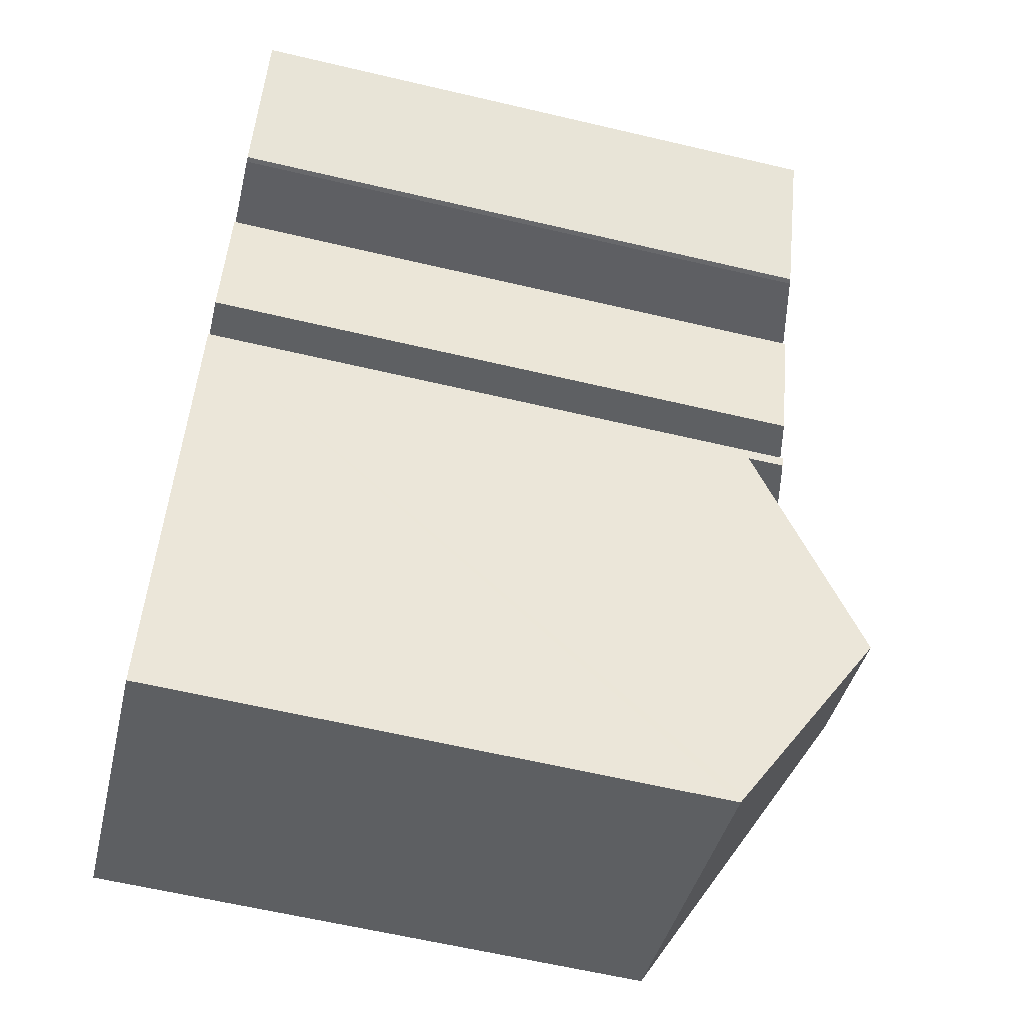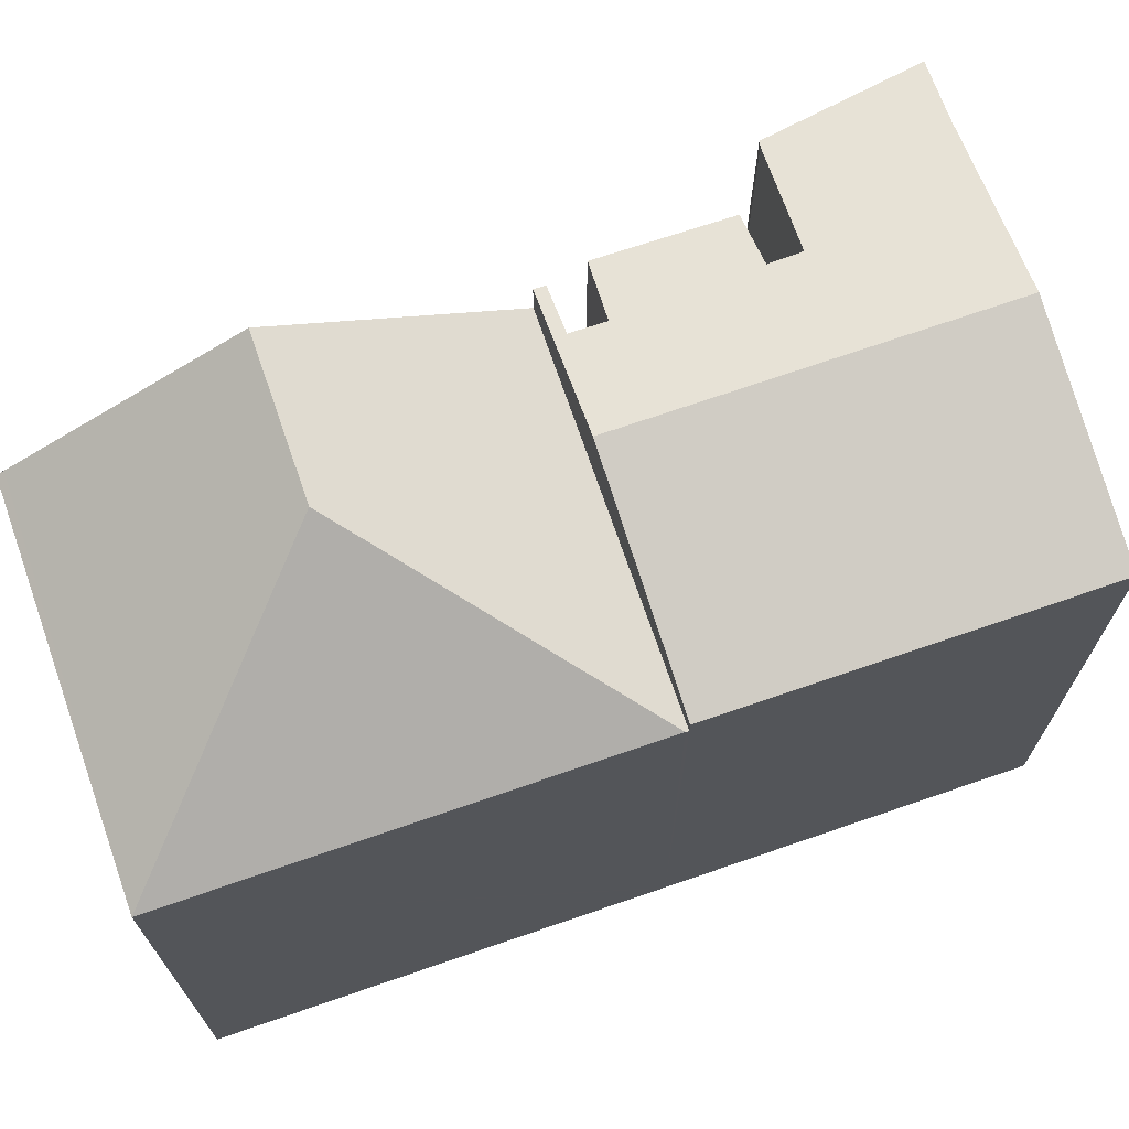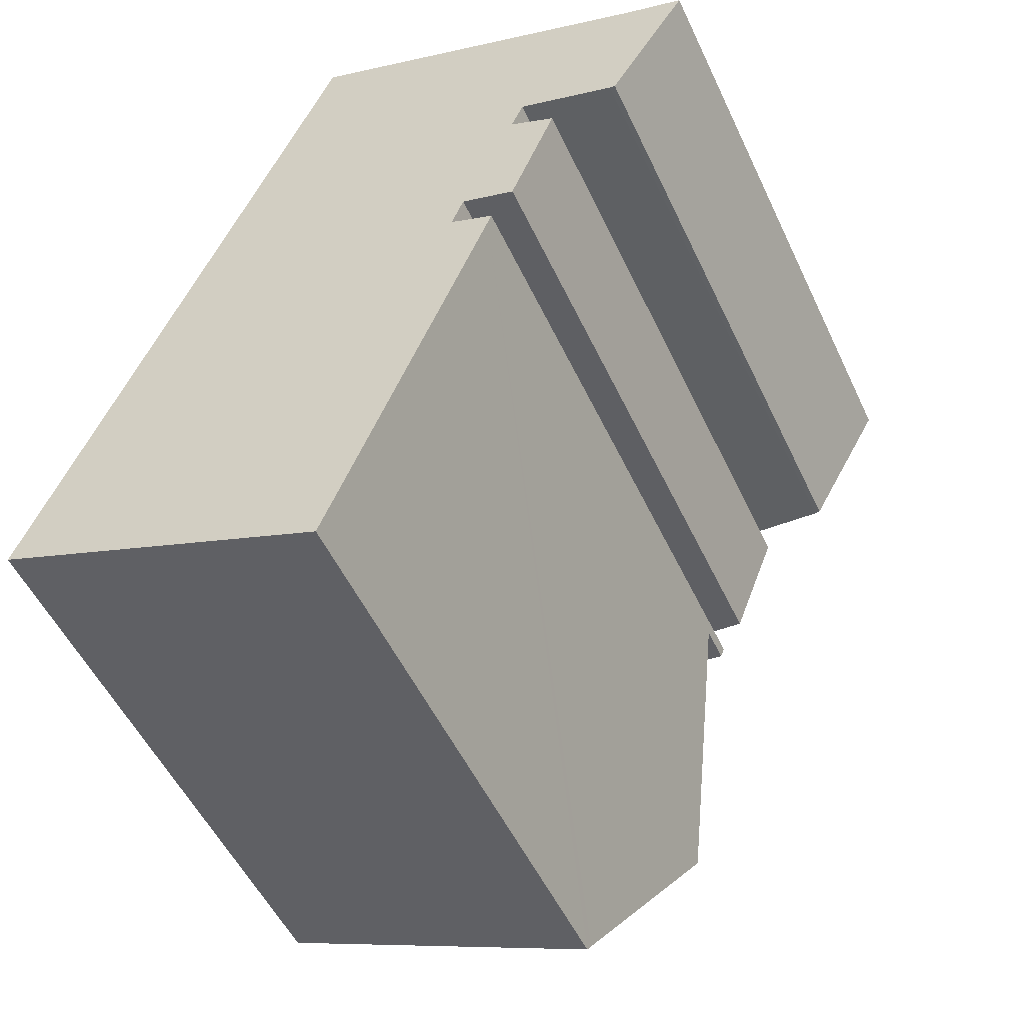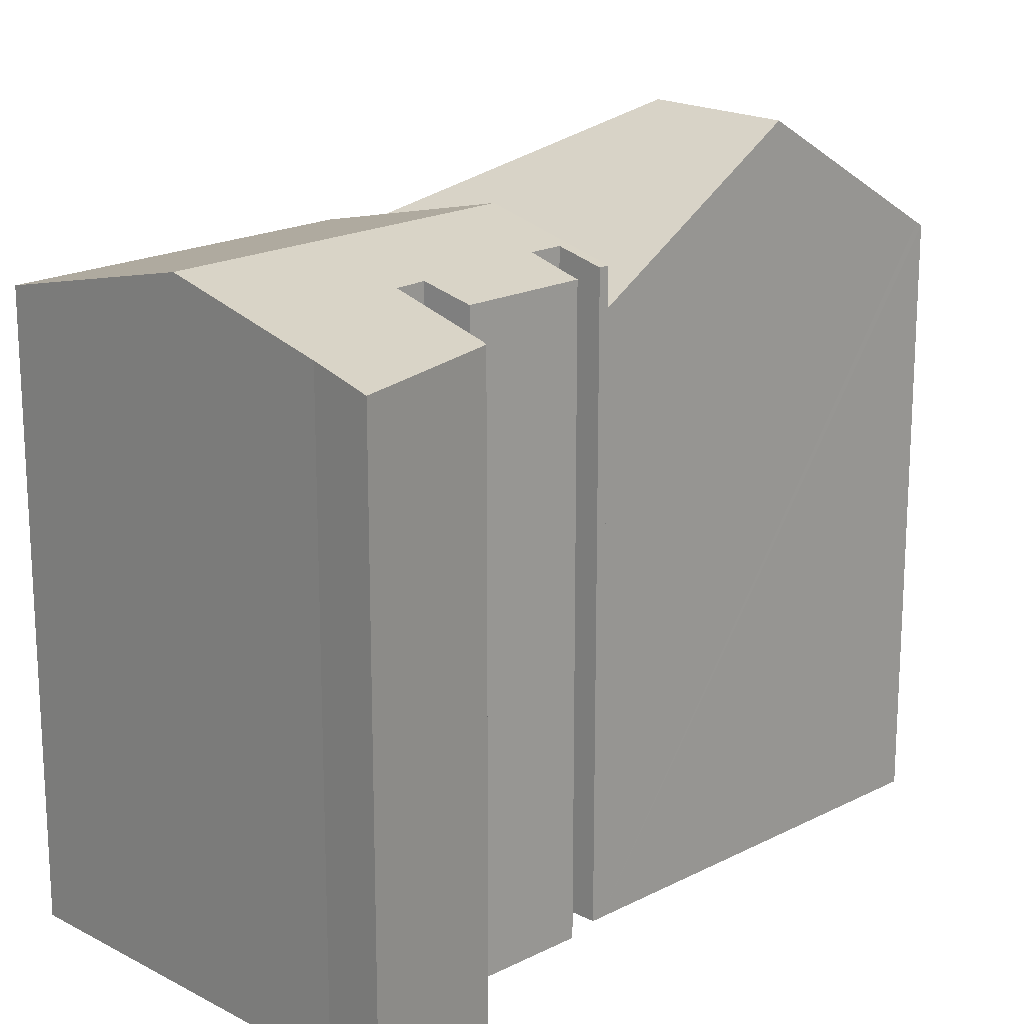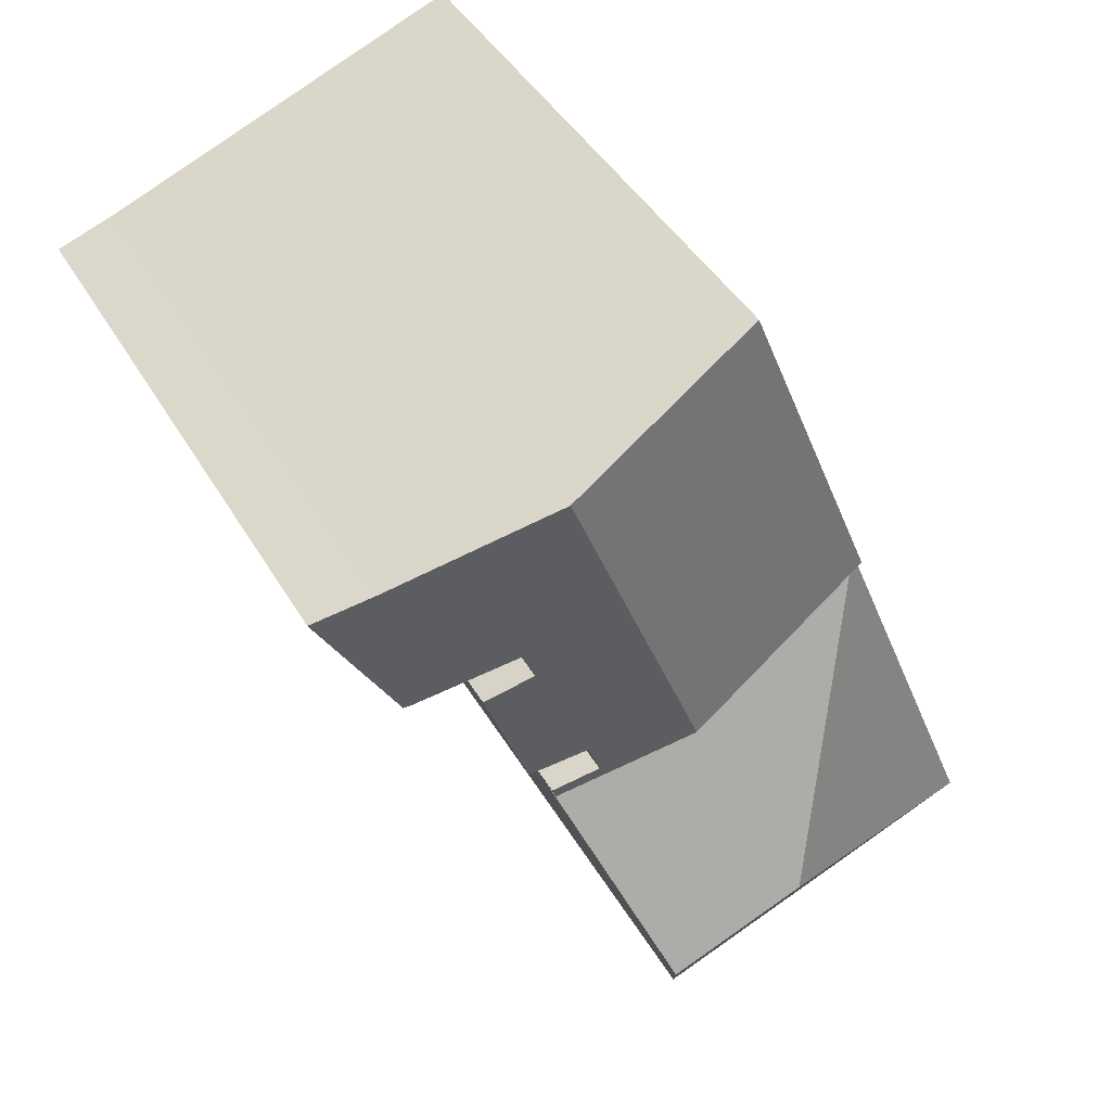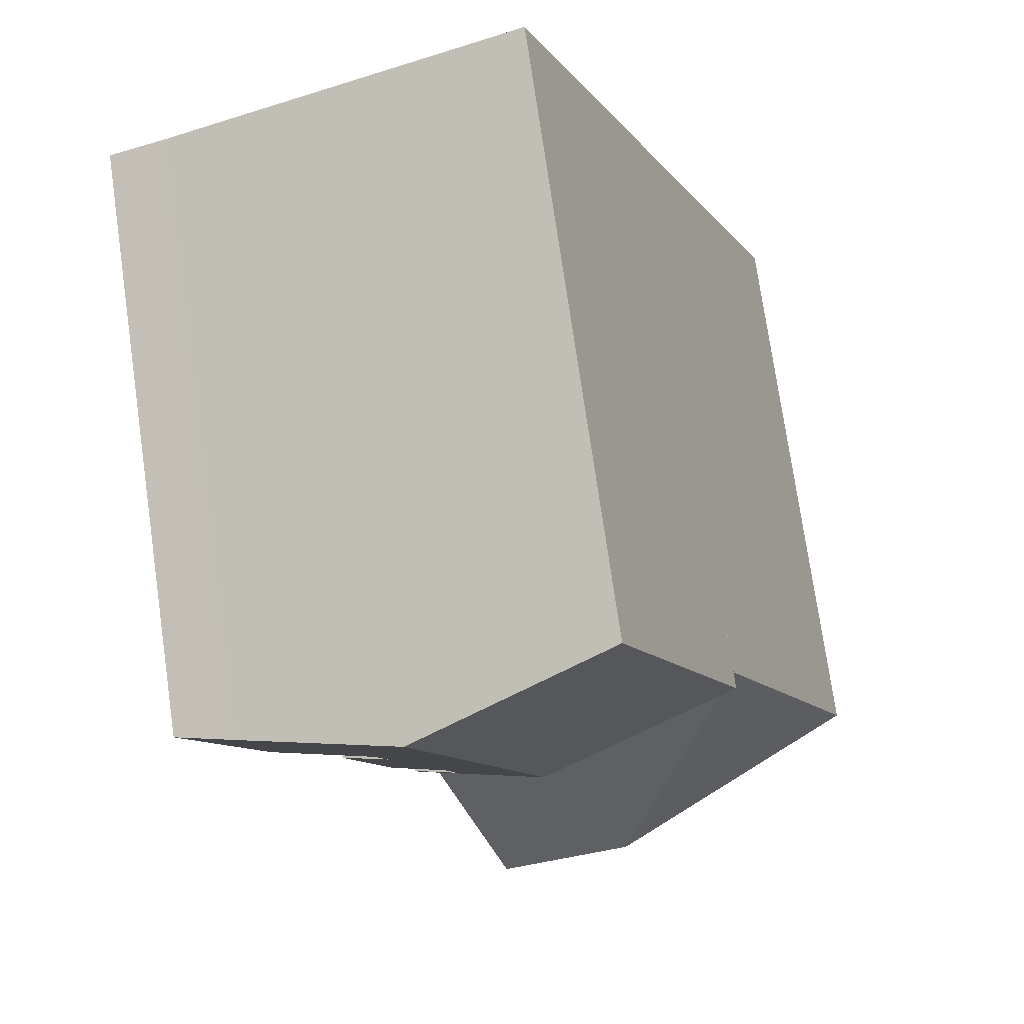
<metadata>
{"format":"obj","ext":"obj","renderer":"f3d","projection":"perspective","resolution":1024,"background":"white","views":[{"elev":-61.4,"azim":76.5,"up":"+Z"},{"elev":72.5,"azim":-87.1,"up":"+Y"},{"elev":-52.3,"azim":24.7,"up":"+Z"},{"elev":18.9,"azim":67.2,"up":"+Y"},{"elev":42.4,"azim":152.1,"up":"+Z"},{"elev":75.6,"azim":171.8,"up":"+Z"}]}
</metadata>
<code>
v  17.43 19.08 12.84
v  16.14 19.44 13.81
v  17.55 19.08 13.14
v  11.34 20.13 9.911
v  13.2 20.13 14.54
v  14.12 19.47 9.172
v  14.49 19.48 10.14
v  16.17 19.07 9.559
v  15.46 20.13 20.18
v  16.53 19.43 14.7
v  19.55 18.69 13.6
v  19.72 18.66 13.58
v  21.38 18.53 16.3
v  20.34 18.92 18.22
v  22.16 18.48 17.57
v  21.92 18.53 17.65
v  15.35 19.14 8.299
v  15.47 19.14 8.605
v  5 18.56 12.47
v  6.85 18.56 17.08
v  9.629 18.68 22.52
v  9.114 18.56 22.73
v  20.34 -1.116e-15 18.22
v  15.46 -1.236e-15 20.18
v  9.114 -1.392e-15 22.73
v  9.629 -1.379e-15 22.52
v  22.16 -1.076e-15 17.57
v  21.92 -1.081e-15 17.65
v  19.72 -8.314e-16 13.58
v  21.38 -9.983e-16 16.3
v  16.14 -8.457e-16 13.81
v  16.53 -9.001e-16 14.7
v  19.55 -8.33e-16 13.6
v  14.49 -6.208e-16 10.14
v  16.17 -5.853e-16 9.559
v  15.35 -5.082e-16 8.299
v  5 -7.633e-16 12.47
v  11.34 -6.069e-16 9.911
v  17.55 -8.047e-16 13.14
v  14.12 -5.616e-16 9.172
v  15.47 -5.269e-16 8.605
v  17.43 -7.859e-16 12.84
v  6.85 -1.046e-15 17.08
v  8.664 22.08 3.696
v  15.35 17.98 8.299
v  12.86 22.08 2.006
v  4.962 18.04 12.37
v  11.34 17.98 9.911
v  5 17.98 12.47
v  0 18.04 1.105e-15
v  10.49 18.17 -3.993
v  10.41 18.04 -4.194
v  10.65 18.43 -3.592
v  10.41 2.568e-16 -4.194
v  12.86 -1.228e-16 2.006
v  10.65 2.199e-16 -3.592
v  10.49 2.445e-16 -3.993
v  0 0 0
v  4.962 -7.577e-16 12.37
g defaultobject
f 1 2 3
f 4 5 6
f 7 6 5
f 8 7 5
f 1 8 5
f 2 1 5
f 9 2 5
f 10 2 9
f 11 10 9
f 12 11 9
f 13 12 9
f 14 13 9
f 15 13 14
f 16 15 14
f 4 6 17
f 18 17 6
f 19 5 4
f 5 19 20
f 5 20 9
f 9 20 21
f 21 20 22
f 9 23 14
f 23 9 21
f 23 21 22
f 23 22 24
f 24 22 25
f 24 25 26
f 23 16 14
f 16 23 15
f 15 23 27
f 27 23 28
f 27 13 15
f 13 27 12
f 12 27 29
f 29 27 30
f 10 31 2
f 31 10 32
f 12 33 11
f 33 12 29
f 11 32 10
f 32 11 33
f 8 34 7
f 34 8 35
f 17 19 4
f 19 17 36
f 19 36 37
f 37 36 38
f 31 3 2
f 3 31 39
f 40 18 6
f 18 40 41
f 39 1 3
f 1 39 8
f 8 39 35
f 35 39 42
f 34 6 7
f 6 34 40
f 41 17 18
f 17 41 36
f 37 20 19
f 20 37 22
f 22 37 25
f 25 37 43
f 42 31 35
f 31 42 39
f 40 25 43
f 25 40 34
f 25 34 35
f 25 35 31
f 25 31 32
f 25 32 26
f 26 32 24
f 24 32 33
f 24 33 29
f 24 29 30
f 24 30 23
f 23 30 27
f 23 27 28
f 38 43 37
f 43 38 40
f 40 38 36
f 40 36 41
f 44 45 46
f 45 44 47
f 45 47 48
f 48 47 49
f 50 51 52
f 51 50 53
f 53 50 46
f 46 50 44
f 44 50 47
f 37 48 49
f 48 37 45
f 45 37 36
f 36 37 38
f 36 46 45
f 46 36 53
f 53 36 51
f 51 36 52
f 52 36 54
f 54 36 55
f 54 55 56
f 54 56 57
f 54 50 52
f 50 54 58
f 47 37 49
f 37 47 50
f 37 50 59
f 59 50 58
f 57 58 54
f 58 57 56
f 58 56 55
f 58 55 36
f 58 36 38
f 58 38 59
f 59 38 37

</code>
